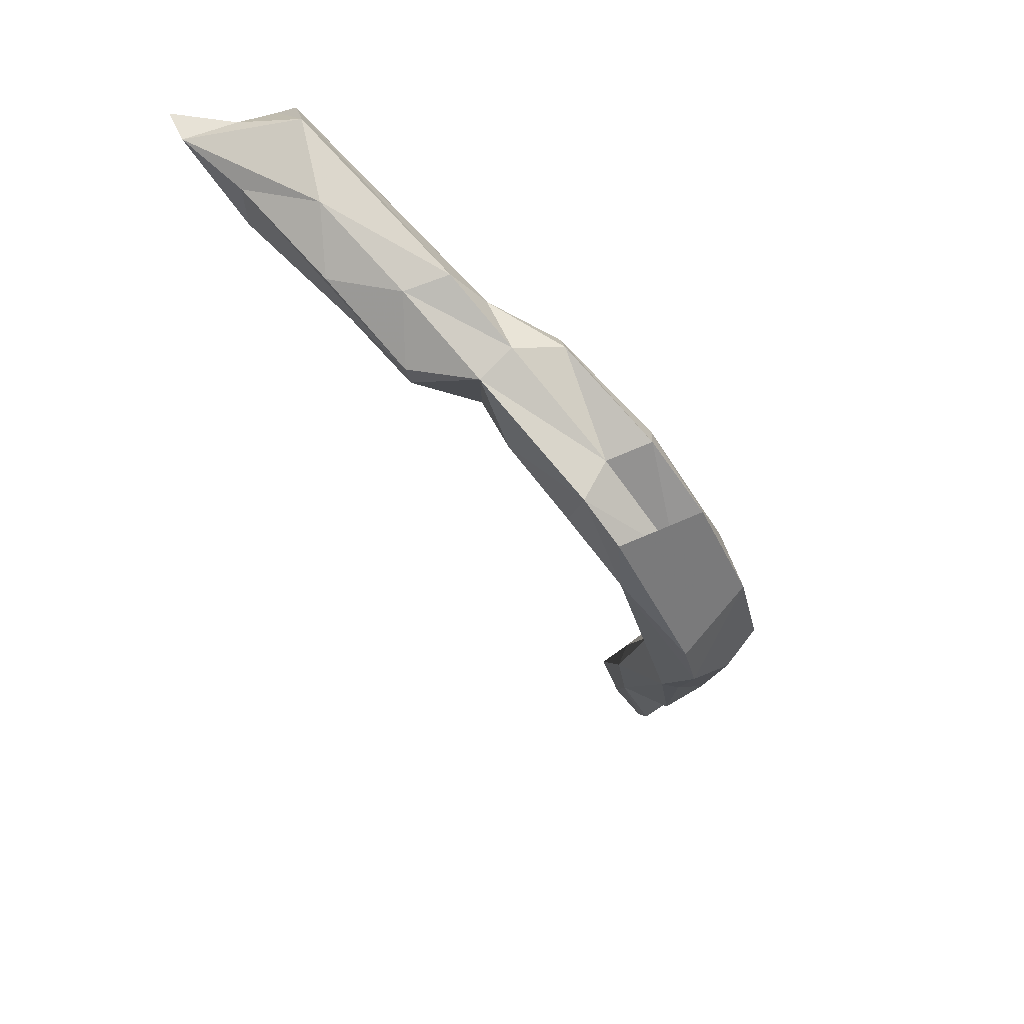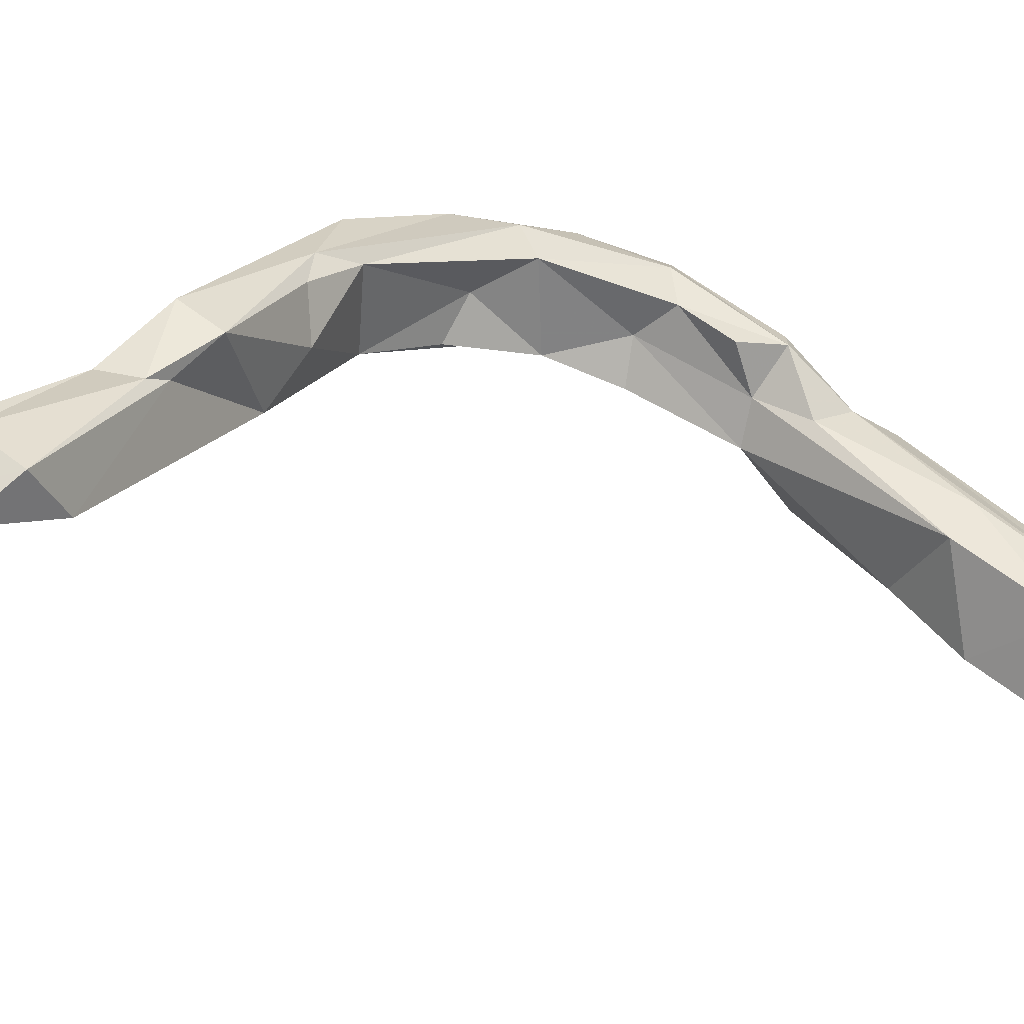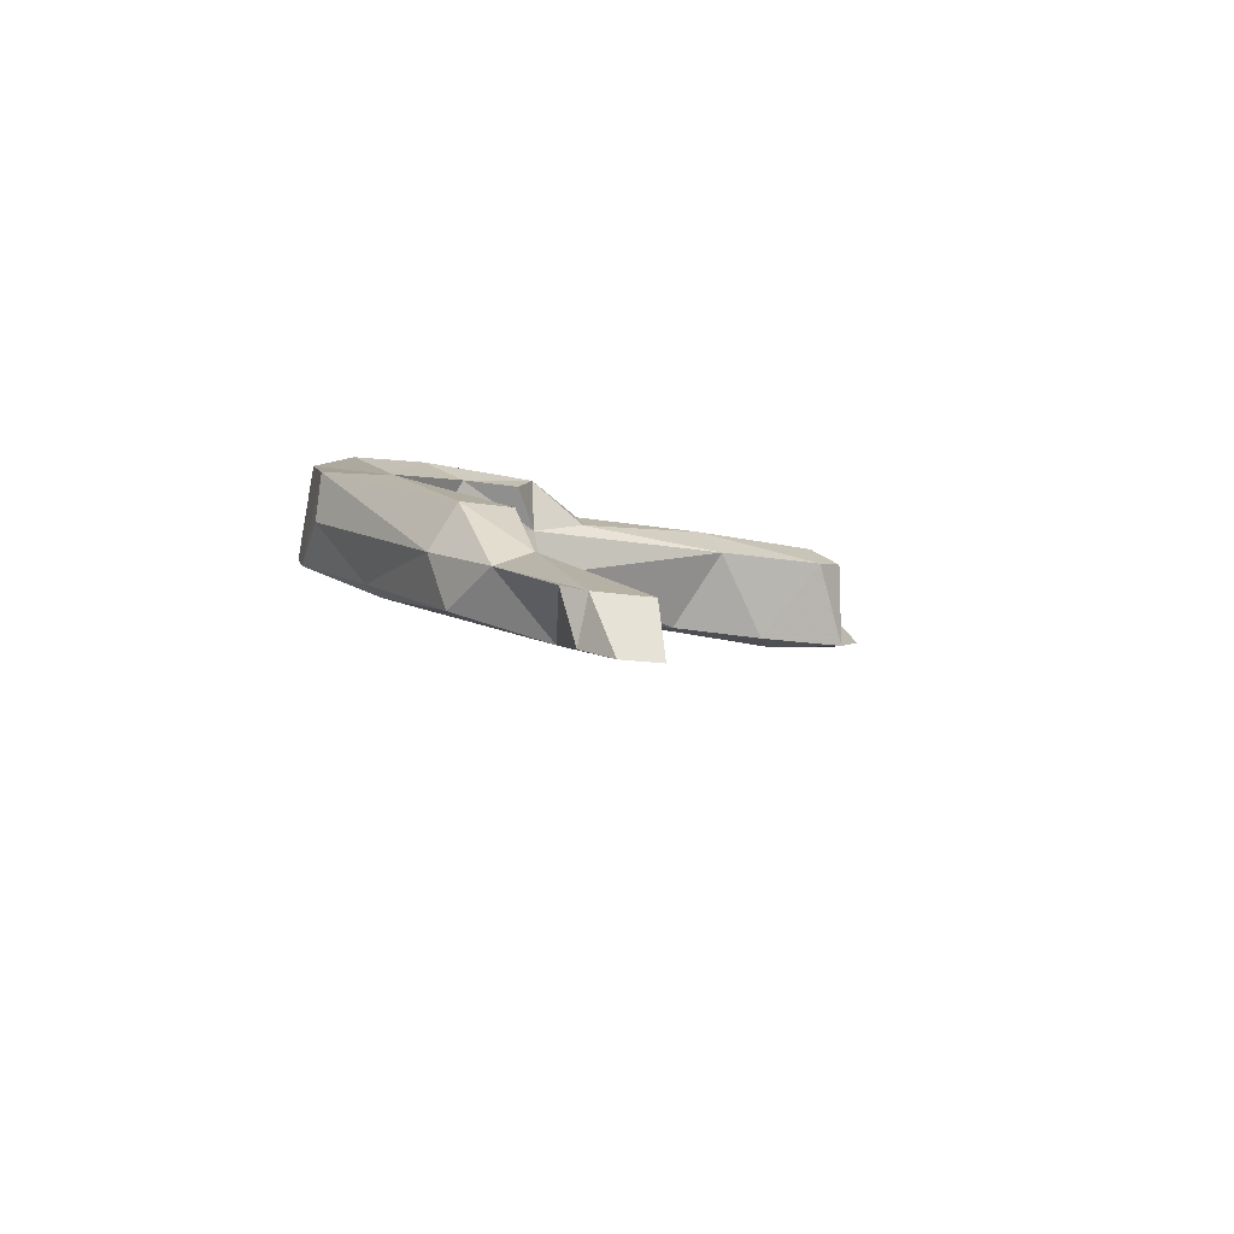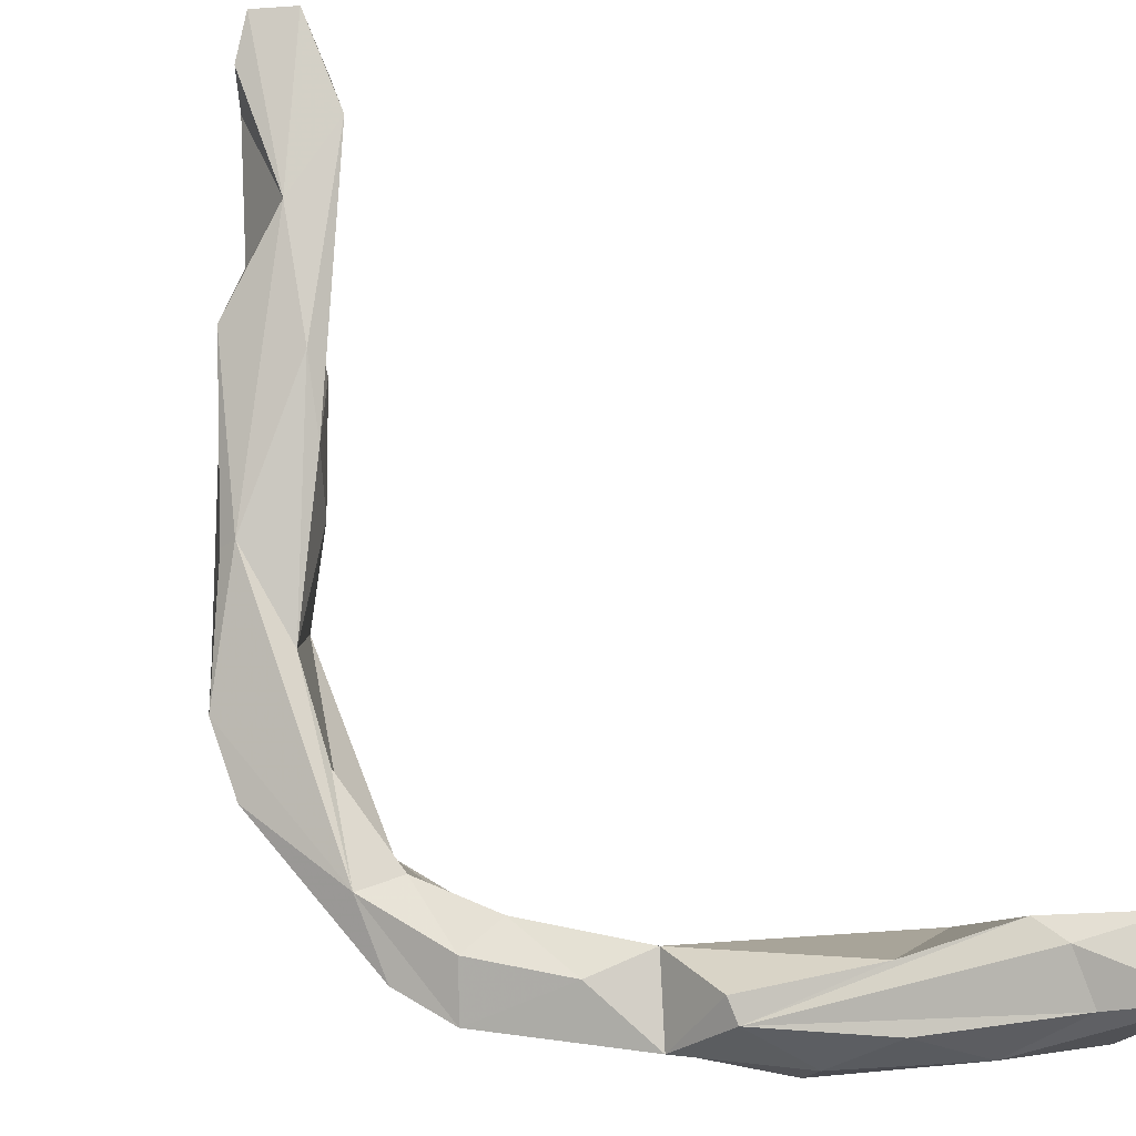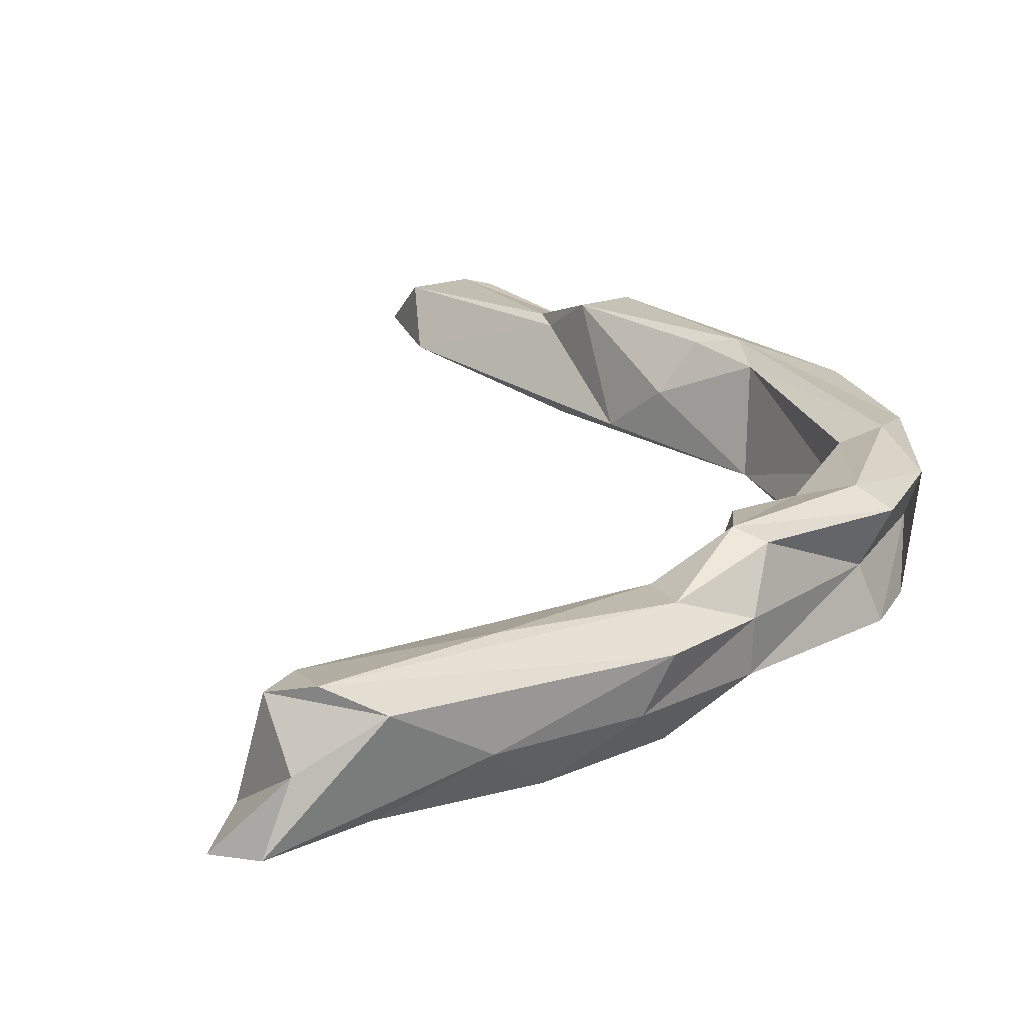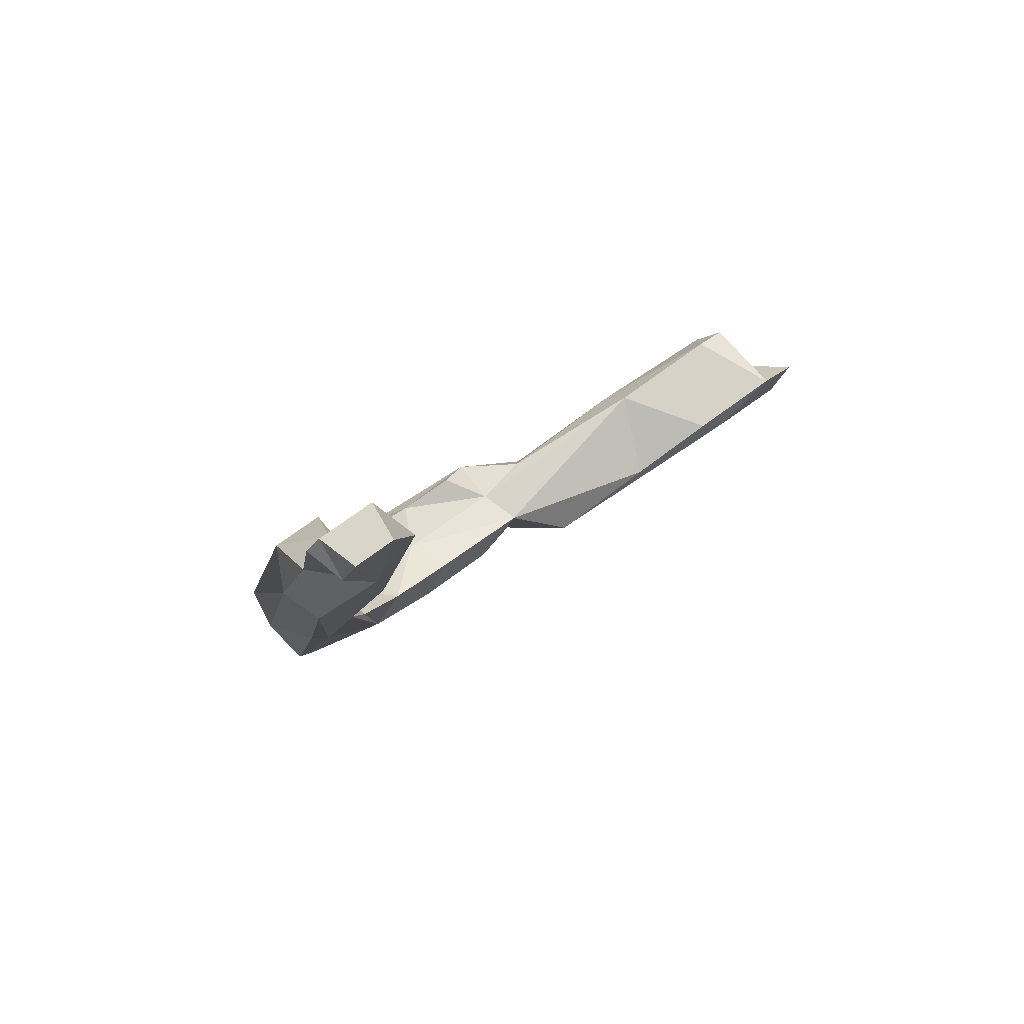
<metadata>
{"format":"obj","ext":"obj","renderer":"f3d","projection":"perspective","resolution":1024,"background":"white","views":[{"elev":45.5,"azim":54.3,"up":"+Z"},{"elev":41.6,"azim":-117.4,"up":"+Y"},{"elev":-64.6,"azim":172.7,"up":"+Z"},{"elev":-79.3,"azim":-151.4,"up":"+Y"},{"elev":1.1,"azim":-12.8,"up":"+Y"},{"elev":-69.0,"azim":-140.2,"up":"+Z"}]}
</metadata>
<code>
v 272.5 221.7 157.3
v 269.3 222.3 158
v 271.7 224.5 152.2
v 274 226.4 158.1
v 278.6 224.1 150.8
v 272.7 231.1 156.4
v 280 225.9 148.7
v 279.3 229.9 160
v 279.1 223.5 155.2
v 284.8 233.9 149.7
v 288.5 226.6 147.4
v 274.9 232.2 153.8
v 290 225 151.7
v 301.5 233.1 141.7
v 296 229 152.5
v 286 227.3 156.4
v 298.7 227.6 144.9
v 287 234.1 153.3
v 275.5 231.5 158.4
v 294.4 256.3 79.24
v 302.7 236.6 143.3
v 298.9 227 146.8
v 295.2 258.5 84.39
v 297.7 232.7 153.6
v 297.7 256.9 77.72
v 299.9 259.3 82.3
v 303.4 255.8 95.43
v 300.2 255.9 80.54
v 298.3 236.6 146
v 304.3 231 147.5
v 295.1 253.4 86.92
v 301.8 258.9 83.62
v 298.8 235.6 150
v 304.6 241 142.7
v 306.7 232.1 141
v 304 234.5 149.1
v 306.3 255.6 92.73
v 309.1 250.7 94.91
v 301.2 251.5 89.75
v 305.3 239.1 147.7
v 303.7 254.8 97.21
v 310.9 253.7 97.96
v 309.1 257 100.1
v 311.2 239 137.5
v 304.3 248 98.96
v 305.1 256.2 101.9
v 303.4 240.1 146.6
v 315.4 233.8 140.6
v 314 243.1 115.5
v 306.6 246.9 104.8
v 309.6 241.9 140.4
v 314.4 253.2 112.6
v 309 249.3 109.8
v 309.4 235.4 135.9
v 320.3 250.7 117.5
v 313.1 233.9 136.4
v 314.3 245.2 107.5
v 314 237.3 131
v 315.7 245.4 131.5
v 313.5 237.5 141.6
v 311.6 253 110.8
v 315.4 240.3 123.1
v 314.1 251 116.3
v 316.7 243.3 126.2
v 313.2 242.6 141.8
v 315.2 241 143.2
v 320.2 247.8 114.2
v 318.7 246.5 131.5
v 315.6 246.1 107.6
v 317.5 236.5 130.2
v 319.6 240.6 133.6
v 318.3 235.4 136.4
v 321.2 242.8 116.6
v 322 240.7 122.3
v 319.6 243.4 136.9
v 321.7 247.2 126.9
g foo
f 3 1 2
f 1 3 5
f 7 5 3
f 9 1 5
f 9 5 22
f 22 7 11
f 22 5 7
f 13 9 22
f 22 11 17
f 4 3 2
f 2 1 4
f 1 8 4
f 1 9 16
f 7 10 11
f 9 13 16
f 13 15 16
f 22 15 13
f 14 17 11
f 22 30 15
f 17 30 22
f 30 14 35
f 30 17 14
f 39 45 31
f 39 20 25
f 39 31 20
f 35 48 30
f 35 14 54
f 31 45 50
f 28 39 25
f 48 35 56
f 56 35 54
f 56 54 58
f 49 50 45
f 57 45 39
f 57 39 38
f 56 58 70
f 57 49 45
f 48 56 70
f 70 72 48
f 70 58 62
f 49 70 62
f 69 57 38
f 57 70 49
f 70 57 73
f 73 57 69
f 70 74 72
f 74 70 73
f 4 6 3
f 8 6 4
f 6 12 3
f 16 8 1
f 3 12 7
f 7 12 10
f 16 24 8
f 11 10 14
f 15 24 16
f 21 14 10
f 24 15 36
f 30 36 15
f 20 31 23
f 60 36 30
f 31 41 23
f 25 23 26
f 25 20 23
f 14 44 54
f 14 21 44
f 41 31 50
f 32 28 26
f 28 25 26
f 39 28 32
f 44 58 54
f 50 53 46
f 50 46 41
f 37 38 39
f 37 39 32
f 60 30 48
f 49 63 53
f 49 53 50
f 38 37 42
f 60 48 71
f 71 48 72
f 62 58 64
f 62 64 49
f 49 64 63
f 69 38 42
f 72 75 71
f 67 69 42
f 72 74 75
f 73 69 67
f 19 6 8
f 19 12 6
f 12 19 18
f 8 24 19
f 18 10 12
f 10 18 29
f 18 19 33
f 33 19 24
f 29 18 33
f 29 21 10
f 33 24 36
f 29 33 47
f 47 21 29
f 33 36 40
f 47 33 40
f 47 34 21
f 40 36 60
f 23 41 27
f 23 27 26
f 60 66 40
f 21 51 44
f 21 34 51
f 26 37 32
f 26 27 37
f 27 41 46
f 27 46 43
f 27 43 37
f 51 59 44
f 53 63 61
f 53 61 46
f 43 42 37
f 60 71 66
f 44 59 58
f 55 42 43
f 66 71 75
f 58 59 64
f 63 64 59
f 55 67 42
f 74 76 75
f 73 76 74
f 73 55 76
f 73 67 55
f 40 66 47
f 34 47 51
f 47 66 65
f 51 47 65
f 52 46 61
f 43 46 52
f 65 59 51
f 65 66 75
f 65 75 68
f 59 65 68
f 63 59 68
f 52 63 68
f 61 63 52
f 52 55 43
f 68 75 76
f 52 76 55
f 52 68 76
g

</code>
